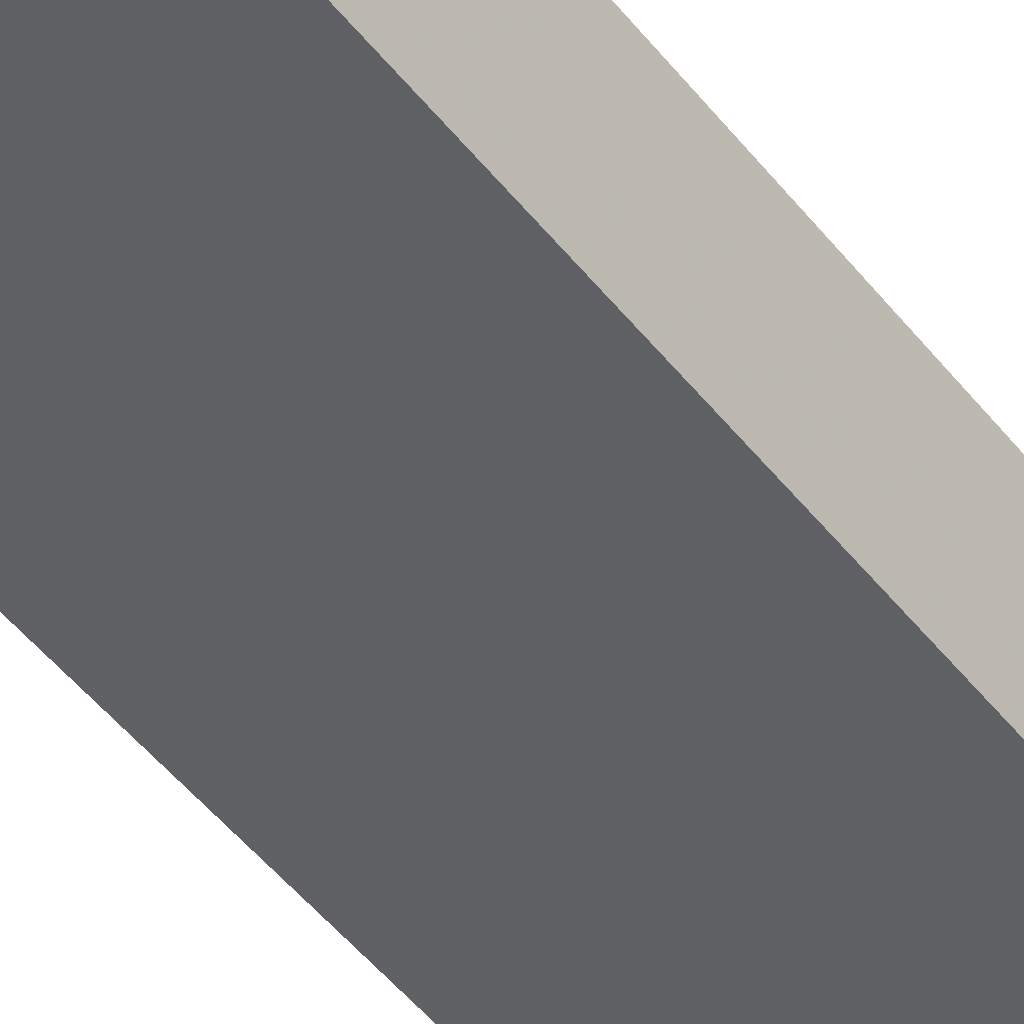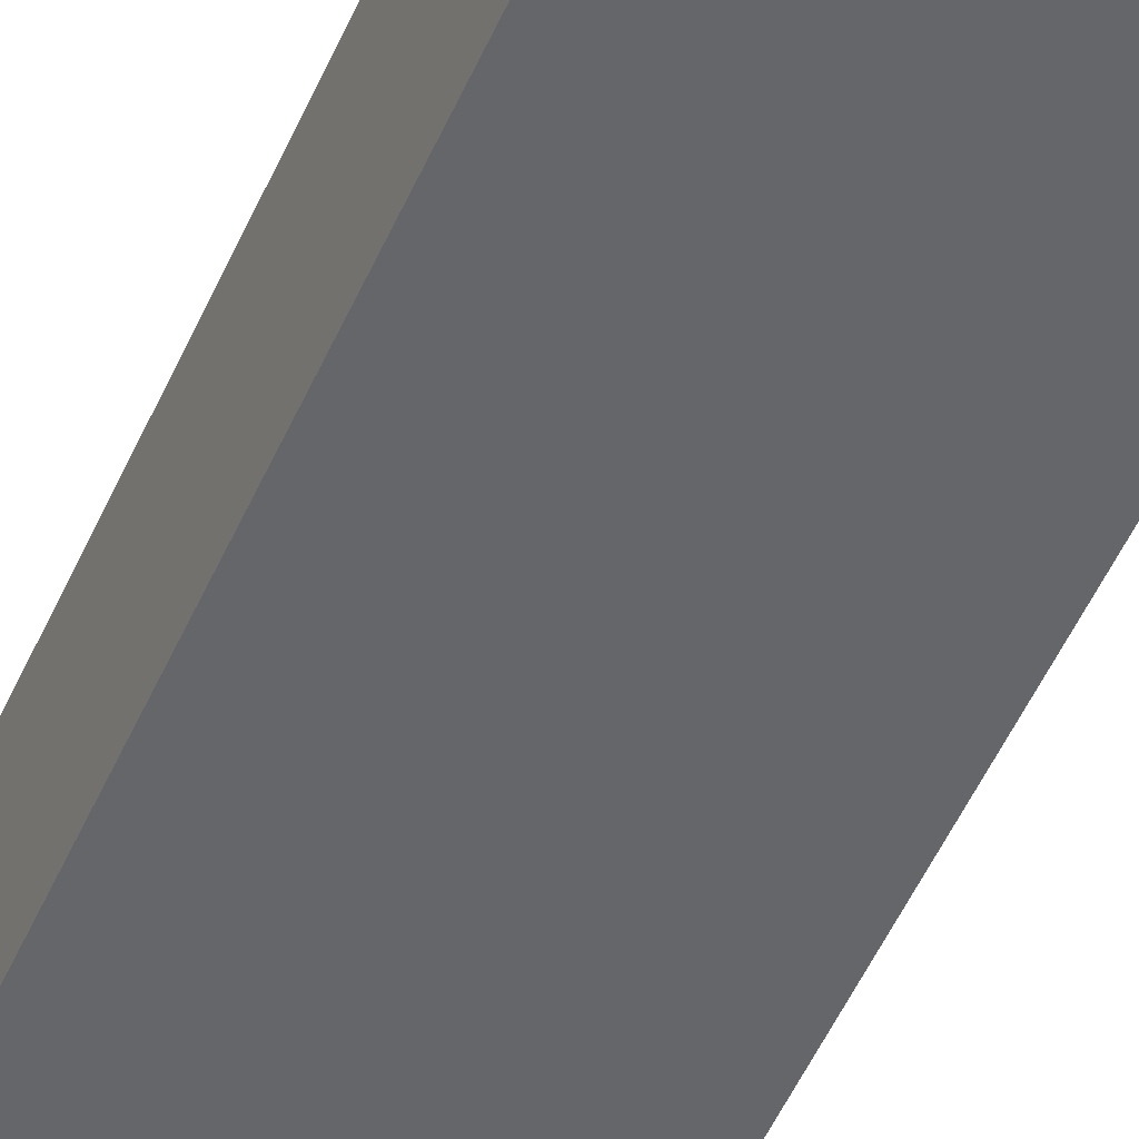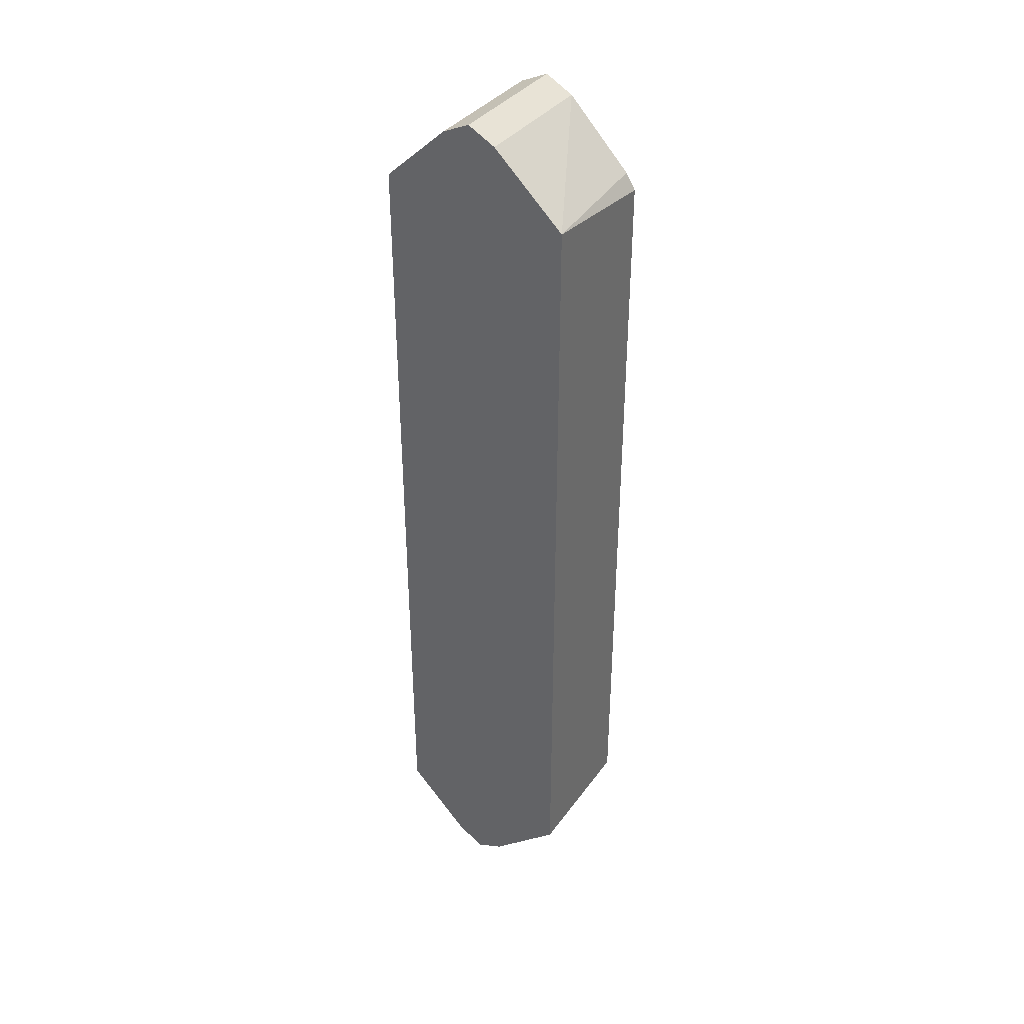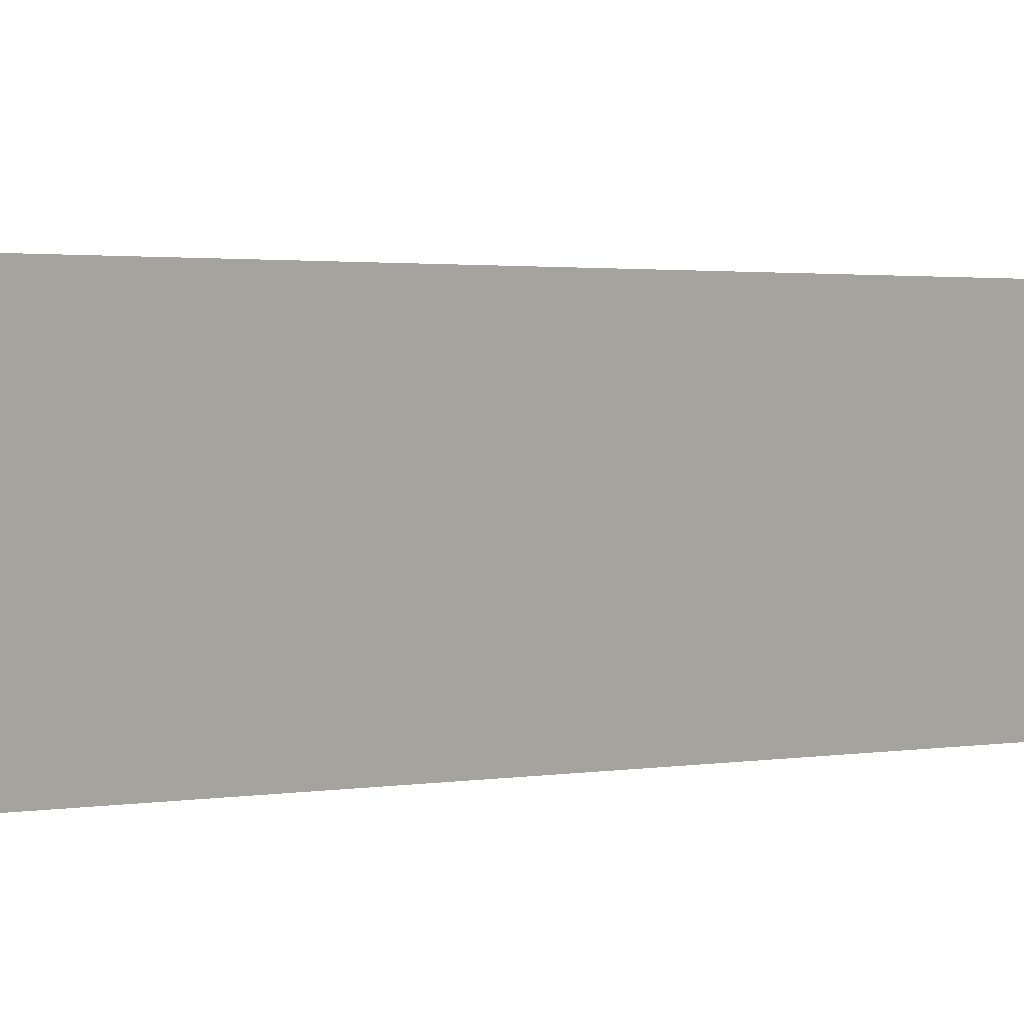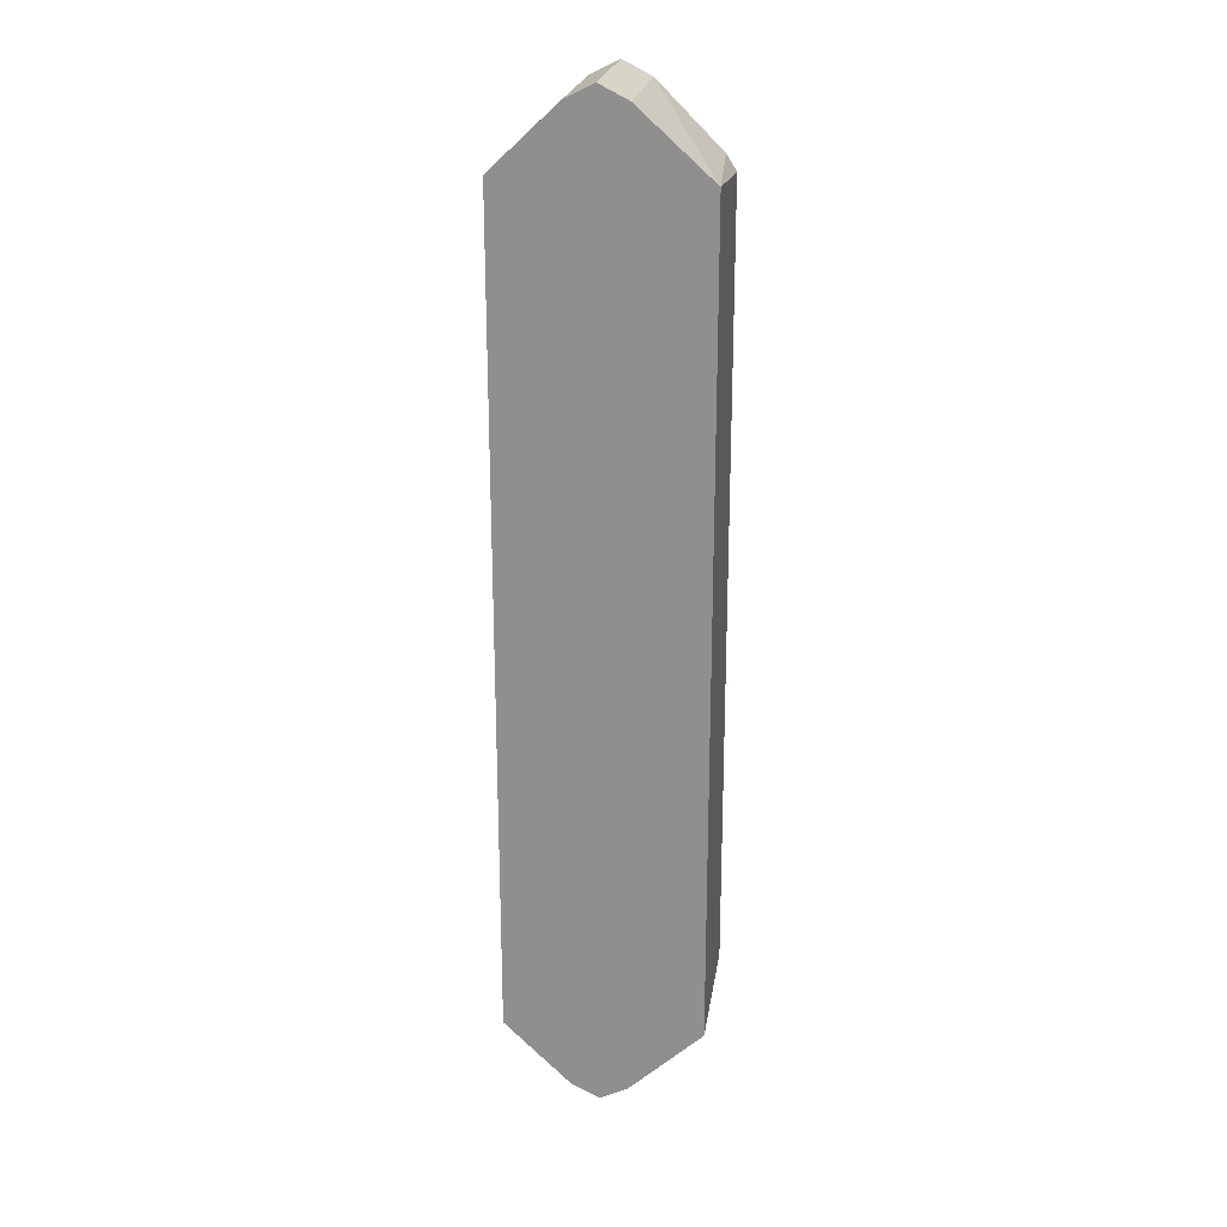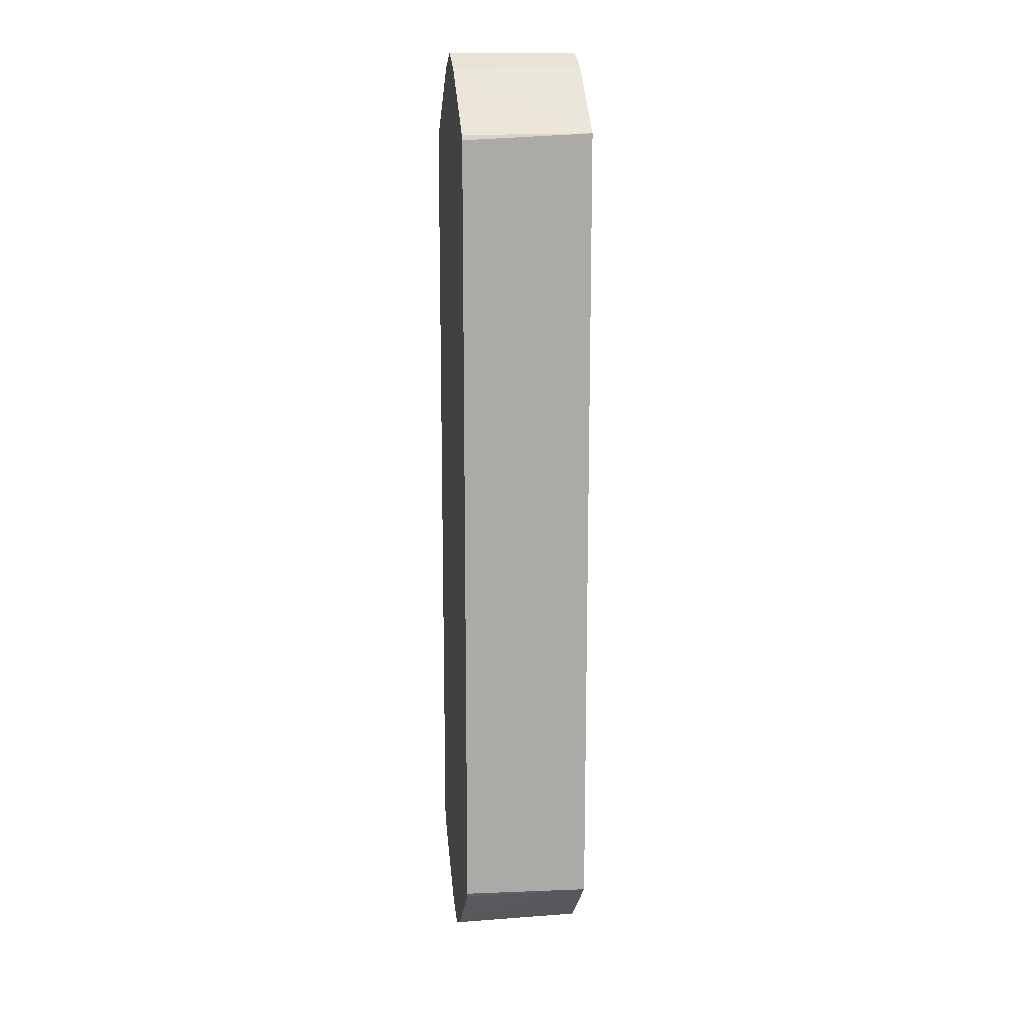
<metadata>
{"format":"obj","ext":"obj","renderer":"f3d","projection":"perspective","resolution":1024,"background":"white","views":[{"elev":-48.4,"azim":-143.8,"up":"+Z"},{"elev":-51.9,"azim":-23.5,"up":"+Z"},{"elev":38.4,"azim":33.8,"up":"+Y"},{"elev":0.9,"azim":-142.2,"up":"+Z"},{"elev":22.9,"azim":9.0,"up":"+Y"},{"elev":14.6,"azim":-99.1,"up":"+Y"}]}
</metadata>
<code>
v 0.1451 0.5807 -0.139
v 0.1451 0.5623 -0.3252
v 0.131 0.5845 -0.3252
v 0.07055 0.645 -0.3252
v 0.0403 0.6752 -0.3252
v 0.0403 0.6752 -0.139
v 0.1451 -0.5772 -0.139
v 0.1451 -0.5623 -0.3252
v 0.02276 0.684 -0.3252
v 0.01493 0.688 -0.3252
v 8.99e-06 0.6955 -0.139
v 0.0403 -0.6752 -0.139
v 0.0403 -0.6752 -0.3252
v 0.07055 -0.645 -0.3252
v 0.131 -0.5845 -0.3252
v 8.99e-06 0.6955 -0.3252
v -0.02827 0.6813 -0.139
v 0.0322 -0.6793 -0.139
v 0.03532 -0.6778 -0.3252
v -0.04031 0.6752 -0.3252
v -0.04031 0.6752 -0.139
v 8.99e-06 -0.6955 -0.139
v 8.99e-06 -0.6955 -0.3252
v -0.131 0.5845 -0.3252
v -0.1345 0.5859 -0.139
v -0.03612 -0.6774 -0.139
v -0.03768 -0.6766 -0.3252
v -0.1335 0.5796 -0.3252
v -0.1345 0.5776 -0.3252
v -0.1345 -0.5847 -0.139
v -0.04031 -0.6752 -0.3252
v -0.04031 -0.6752 -0.139
v -0.1345 -0.5776 -0.3252
v -0.1323 -0.5819 -0.3252
v -0.131 -0.5845 -0.3252
f 11 16 17
f 10 16 11
f 12 19 13
f 7 15 8
f 12 18 19
f 7 14 15
f 6 9 10
f 7 12 13
f 6 10 11
f 5 9 6
f 2 4 3
f 16 20 17
f 2 5 4
f 7 13 14
f 17 20 21
f 26 31 27
f 19 22 23
f 2 9 5
f 30 31 32
f 30 35 31
f 30 34 35
f 30 33 34
f 26 32 31
f 18 22 19
f 25 33 30
f 25 28 29
f 24 28 25
f 23 26 27
f 22 26 23
f 20 25 21
f 20 24 25
f 25 29 33
f 2 10 9
f 2 23 27
f 2 20 16
f 2 16 10
f 1 3 4
f 1 4 5
f 1 5 6
f 1 6 11
f 1 11 17
f 1 17 21
f 1 21 25
f 1 25 30
f 1 30 32
f 1 32 26
f 1 26 22
f 1 22 18
f 1 18 12
f 1 12 7
f 1 2 3
f 1 8 2
f 2 24 20
f 2 28 24
f 2 29 28
f 2 33 29
f 1 7 8
f 2 35 34
f 2 34 33
f 2 27 31
f 2 19 23
f 2 13 19
f 2 14 13
f 2 15 14
f 2 8 15
f 2 31 35

</code>
